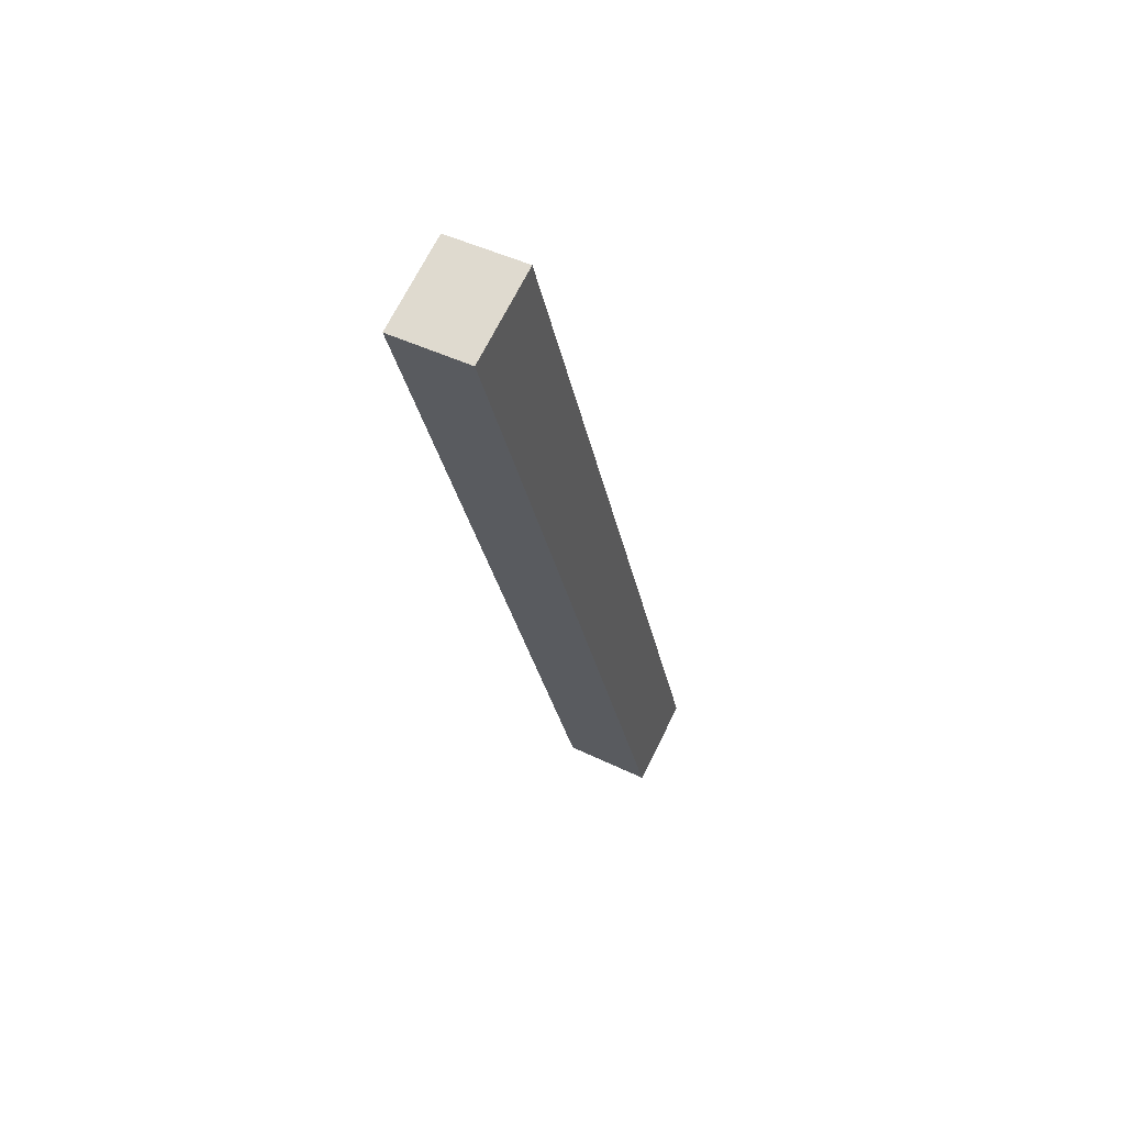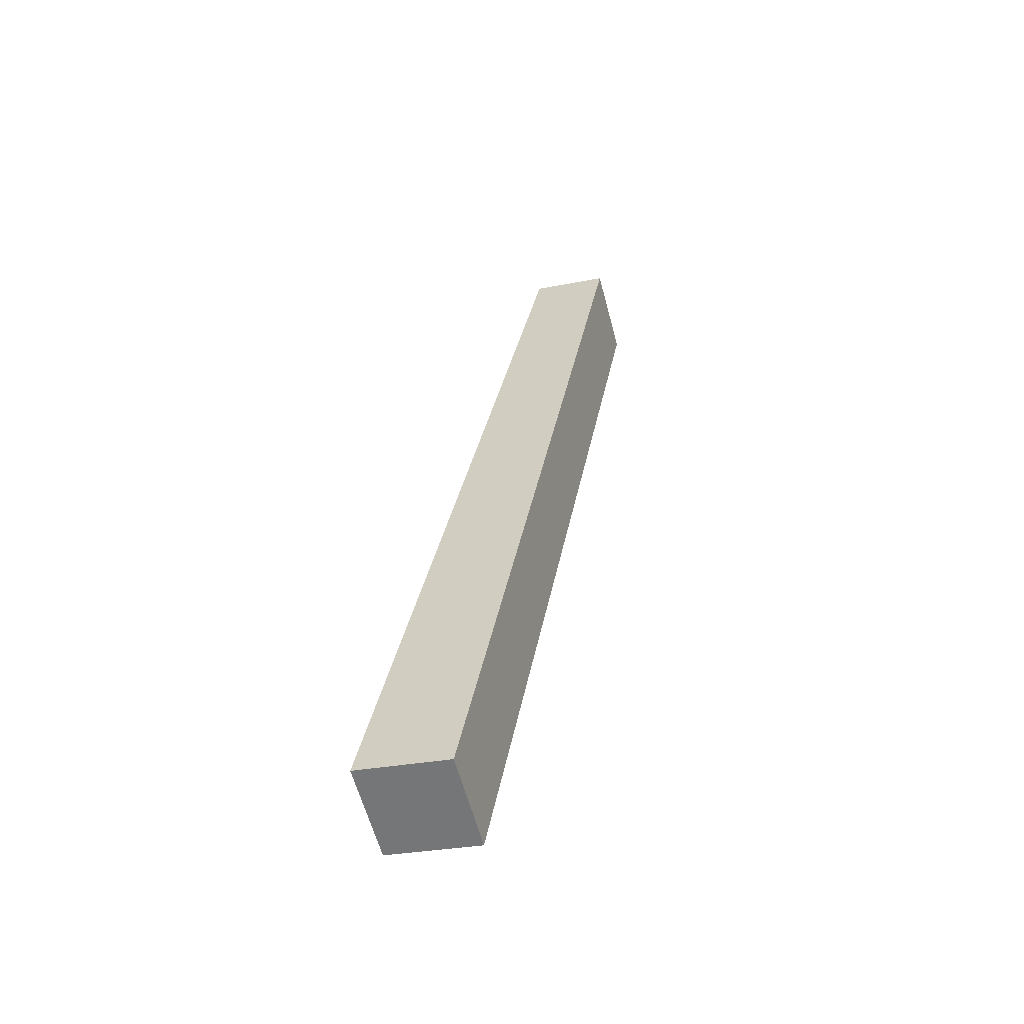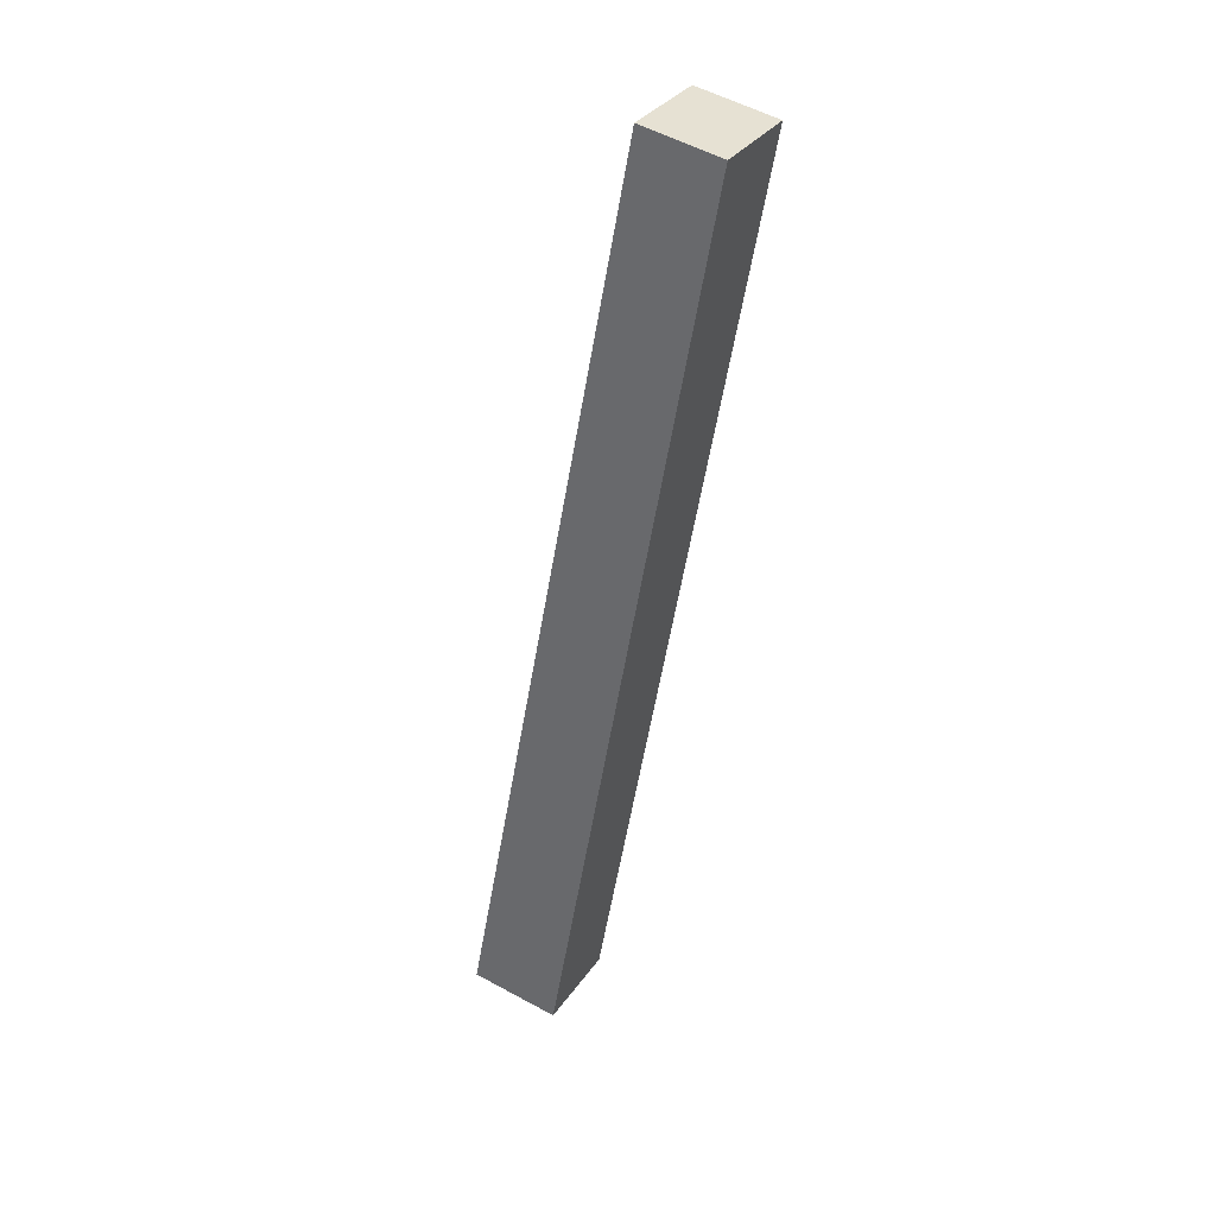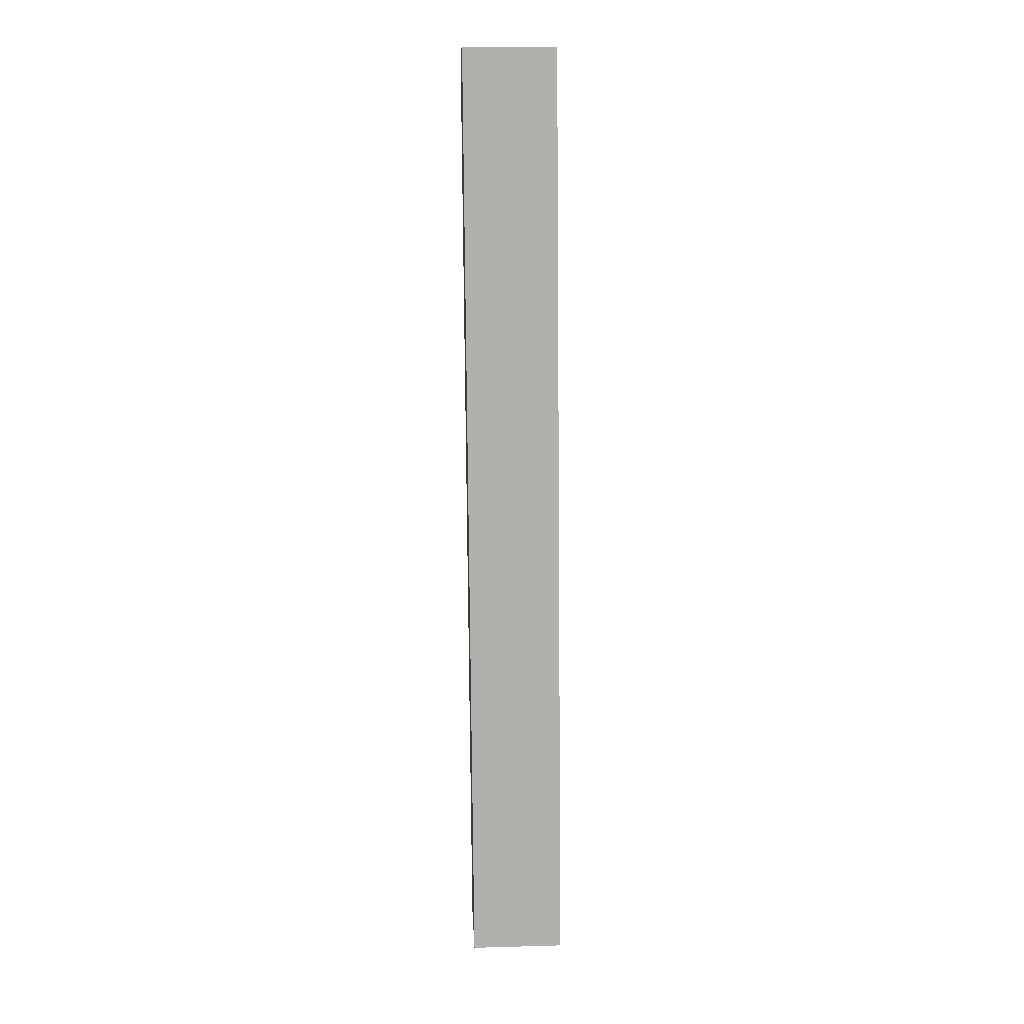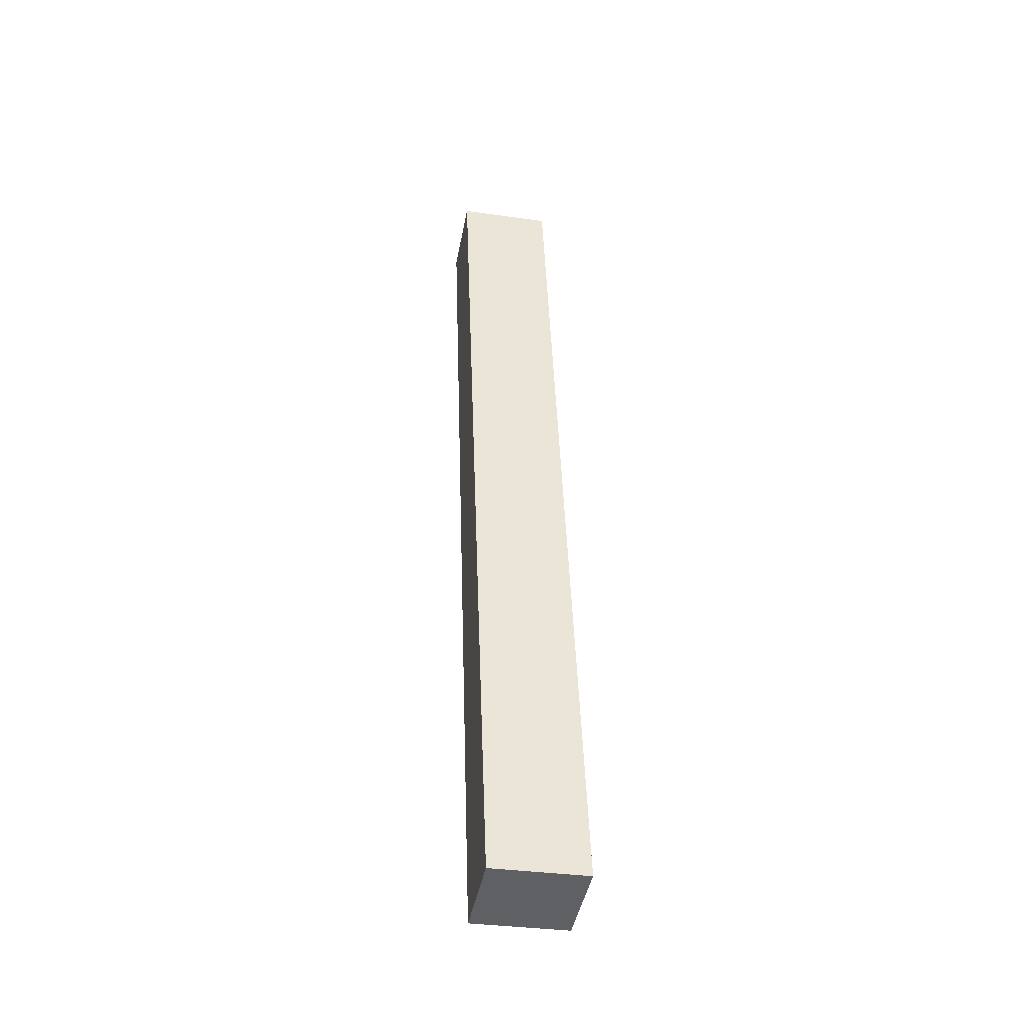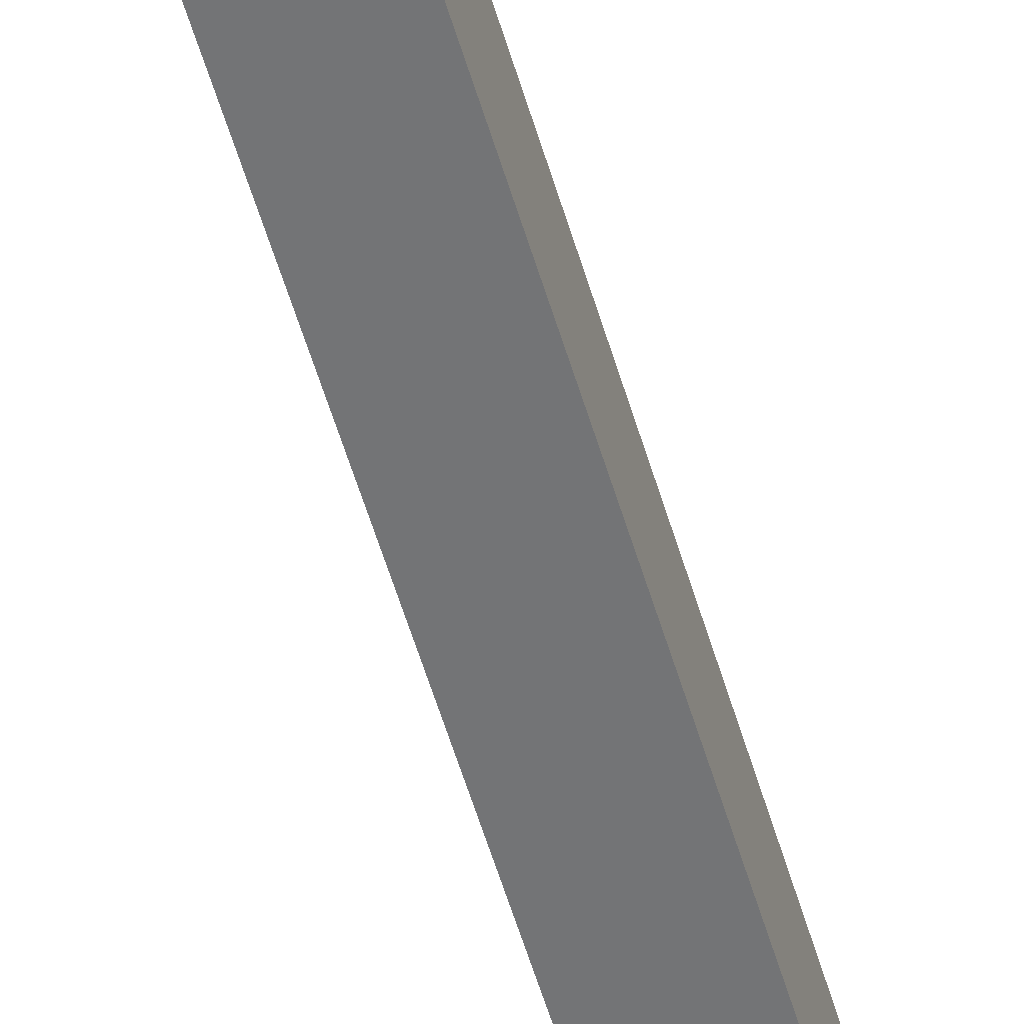
<metadata>
{"format":"obj","ext":"obj","renderer":"f3d","projection":"perspective","resolution":1024,"background":"white","views":[{"elev":69.9,"azim":-153.5,"up":"+Z"},{"elev":-60.5,"azim":14.9,"up":"+Z"},{"elev":33.3,"azim":29.3,"up":"+Z"},{"elev":22.3,"azim":-92.7,"up":"+Z"},{"elev":-34.5,"azim":-100.8,"up":"+Z"},{"elev":-56.2,"azim":26.6,"up":"+Y"}]}
</metadata>
<code>
v  1.85 1.926 -0.295
v  3.608 1.926 19.2
v  5.217 1.926 18.91
v  0 1.926 1.179e-16
v  5.217 -1.158e-15 18.91
v  1.85 1.806e-17 -0.295
v  0 0 0
v  3.608 -1.176e-15 19.2
g defaultobject
f 1 2 3
f 2 1 4
f 5 1 3
f 1 5 6
f 6 4 1
f 4 6 7
f 7 2 4
f 2 7 8
f 8 3 2
f 3 8 5
f 5 7 6
f 7 5 8

</code>
